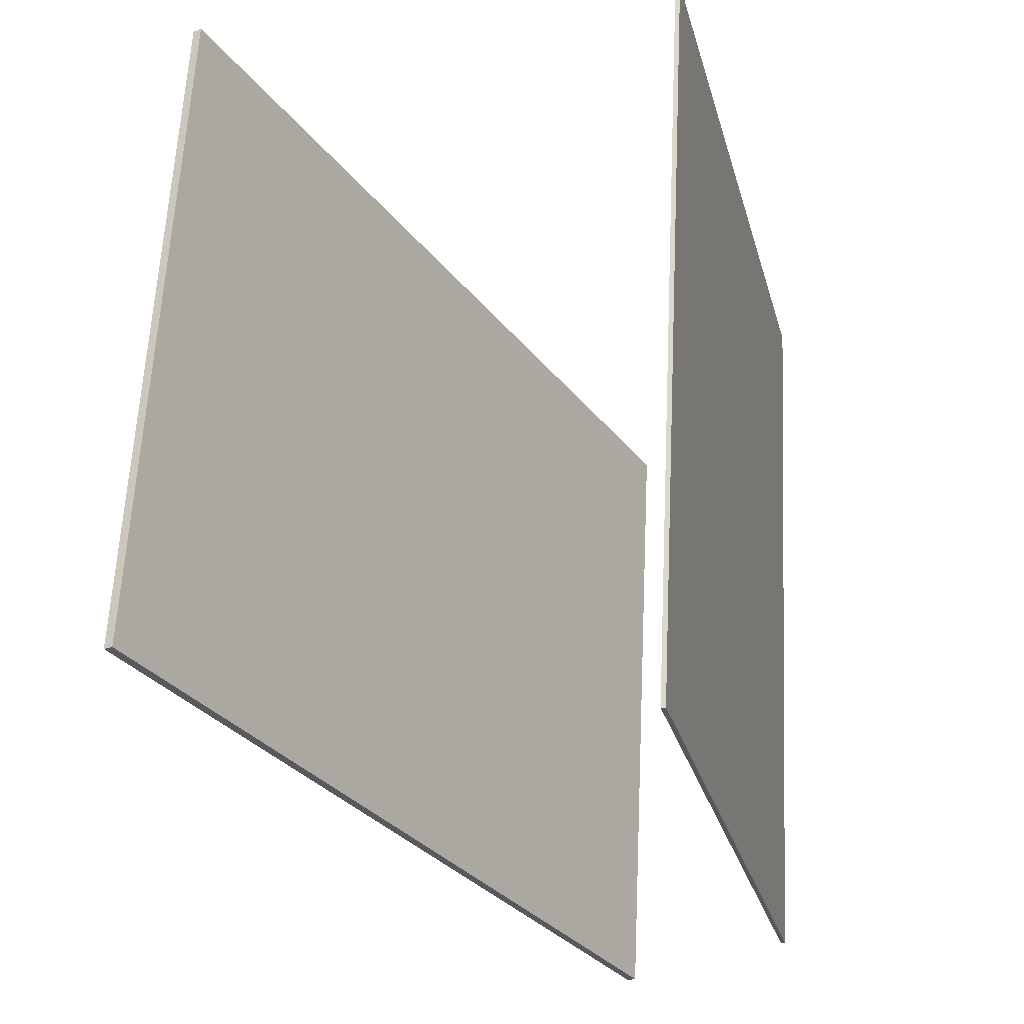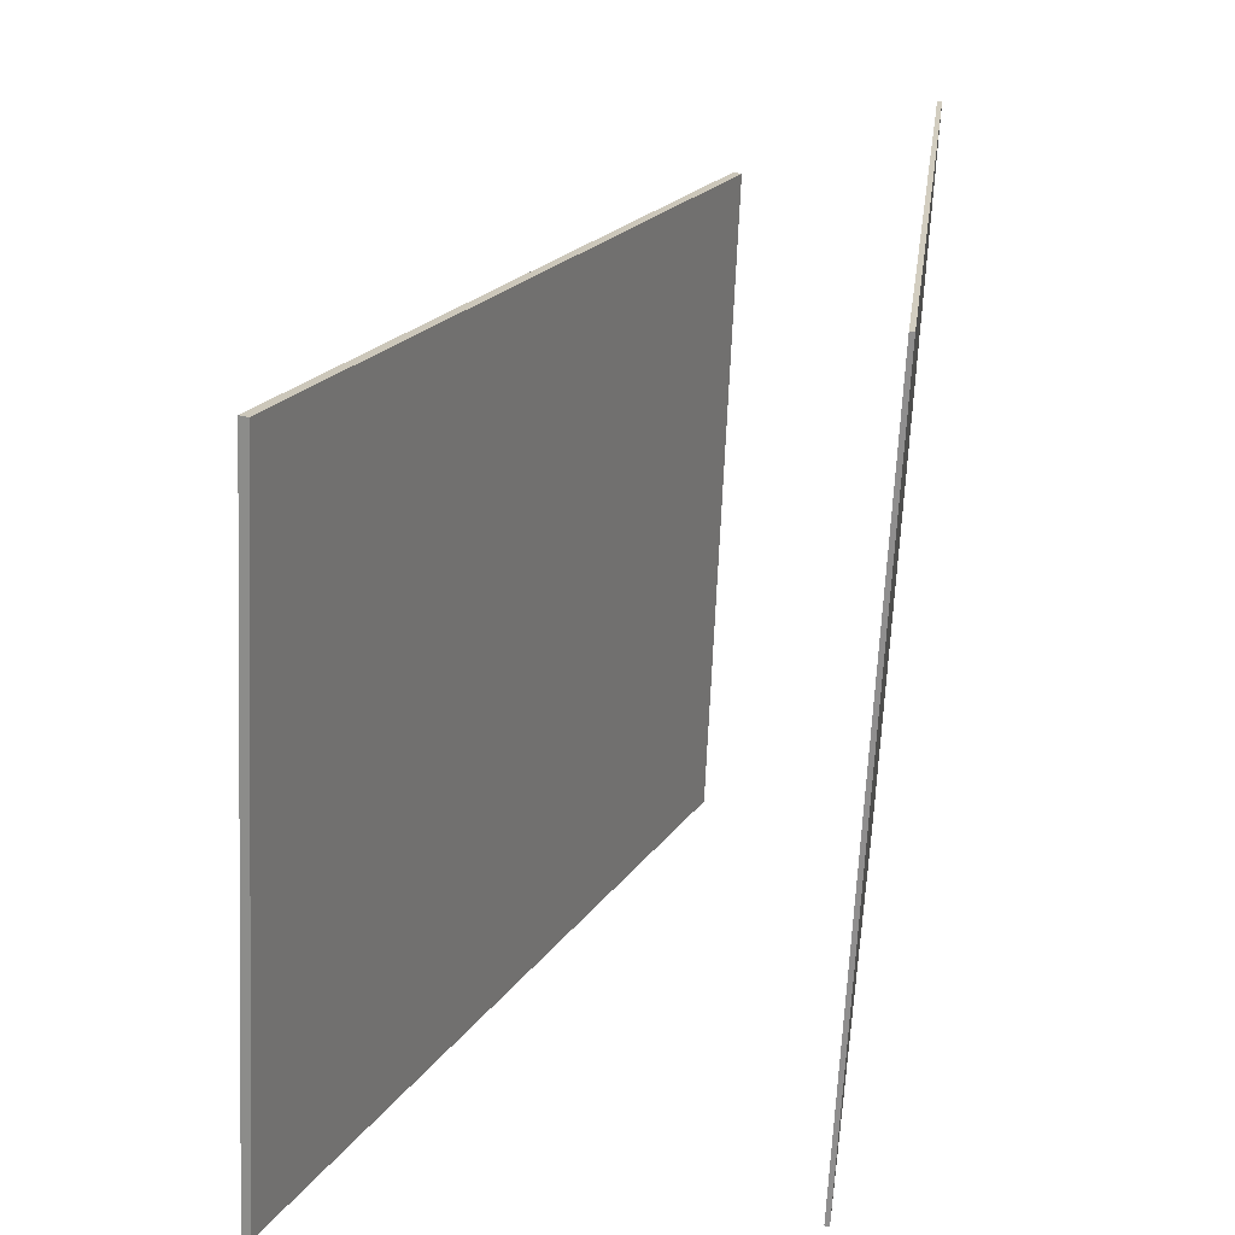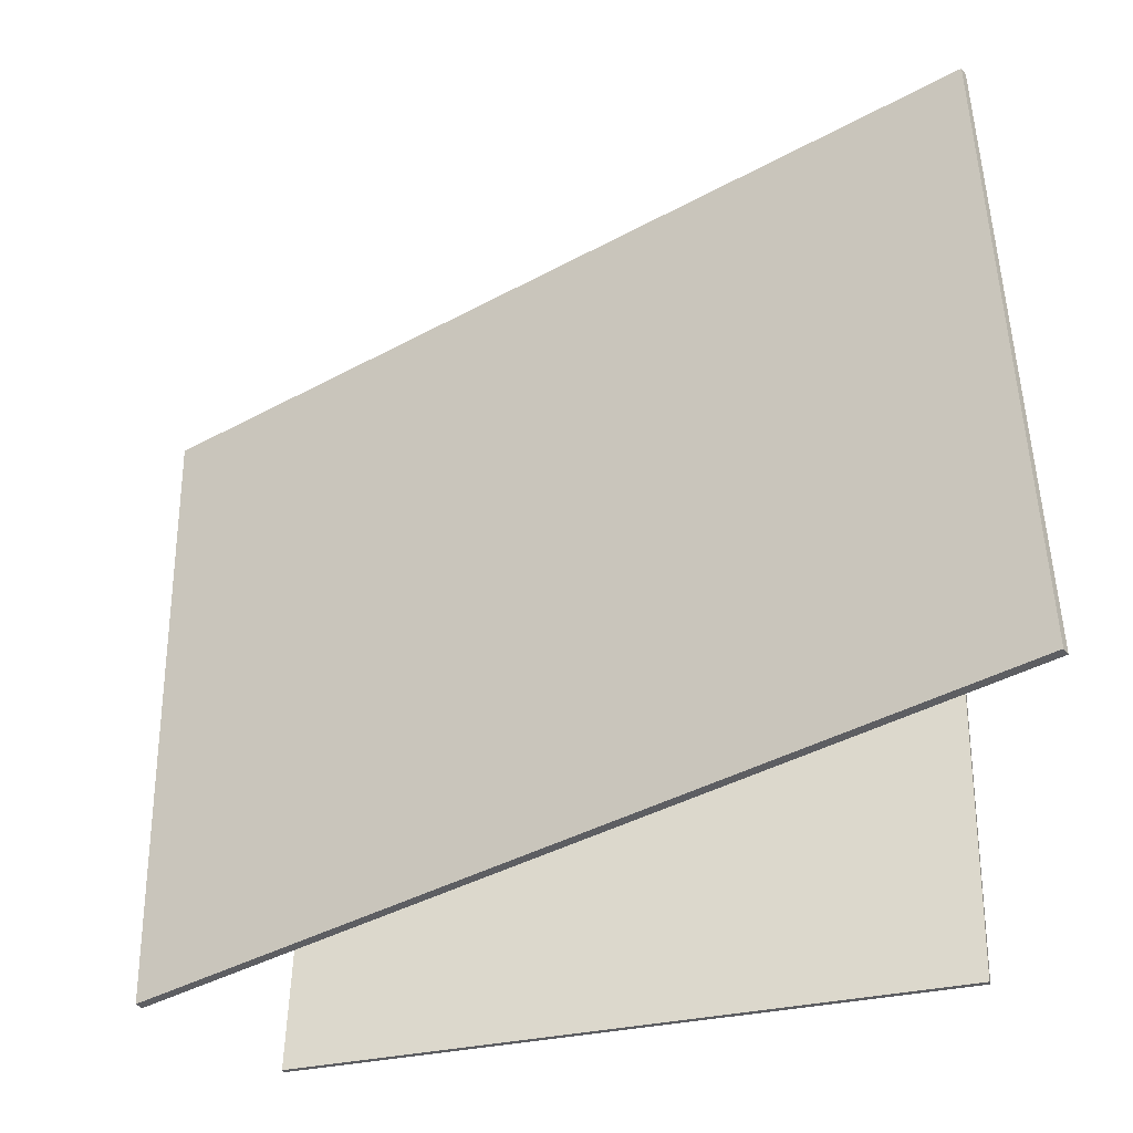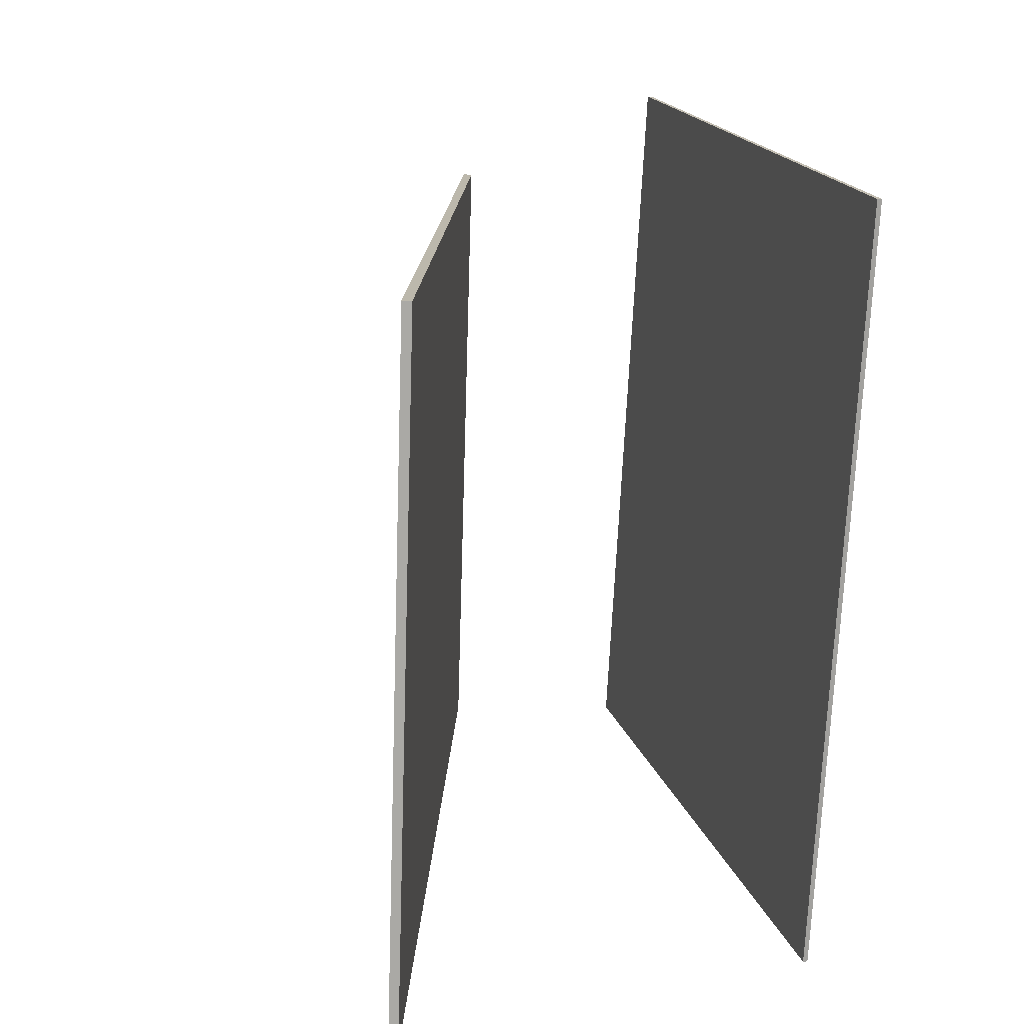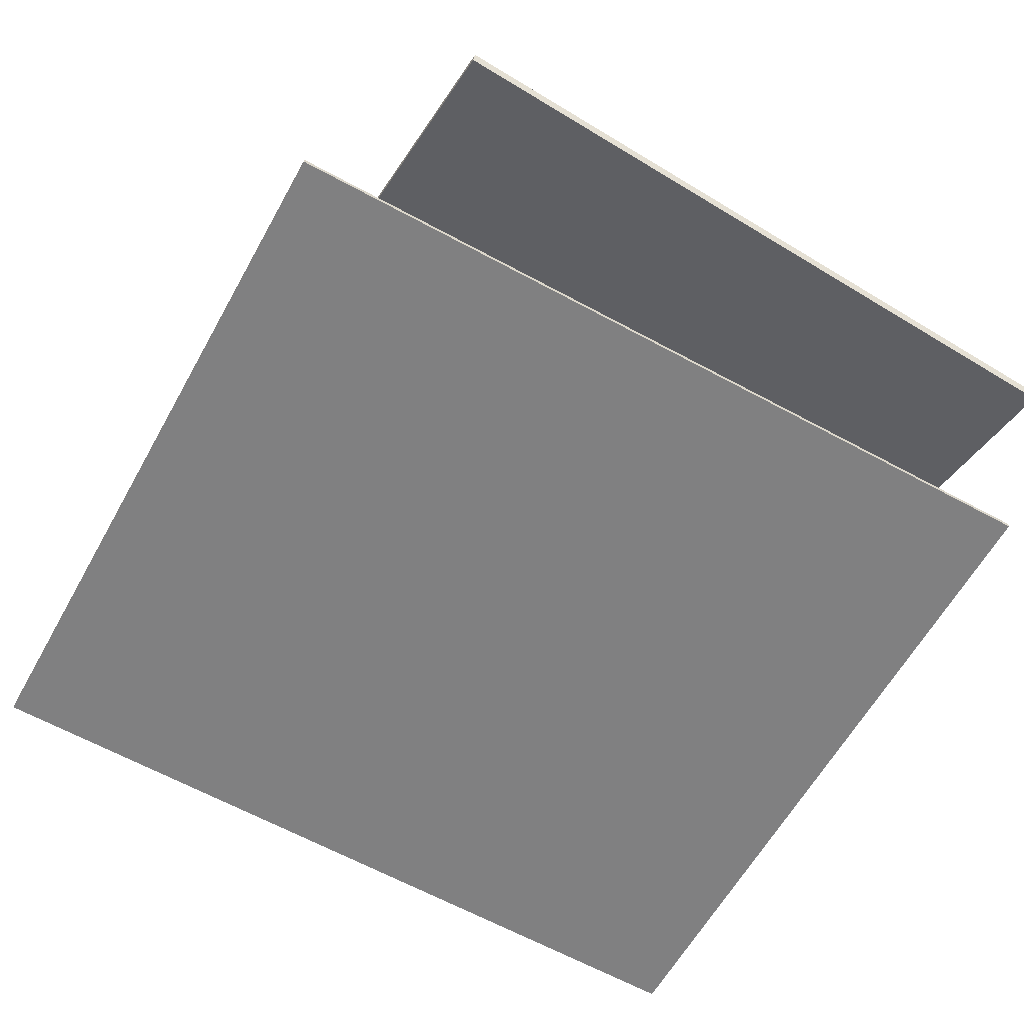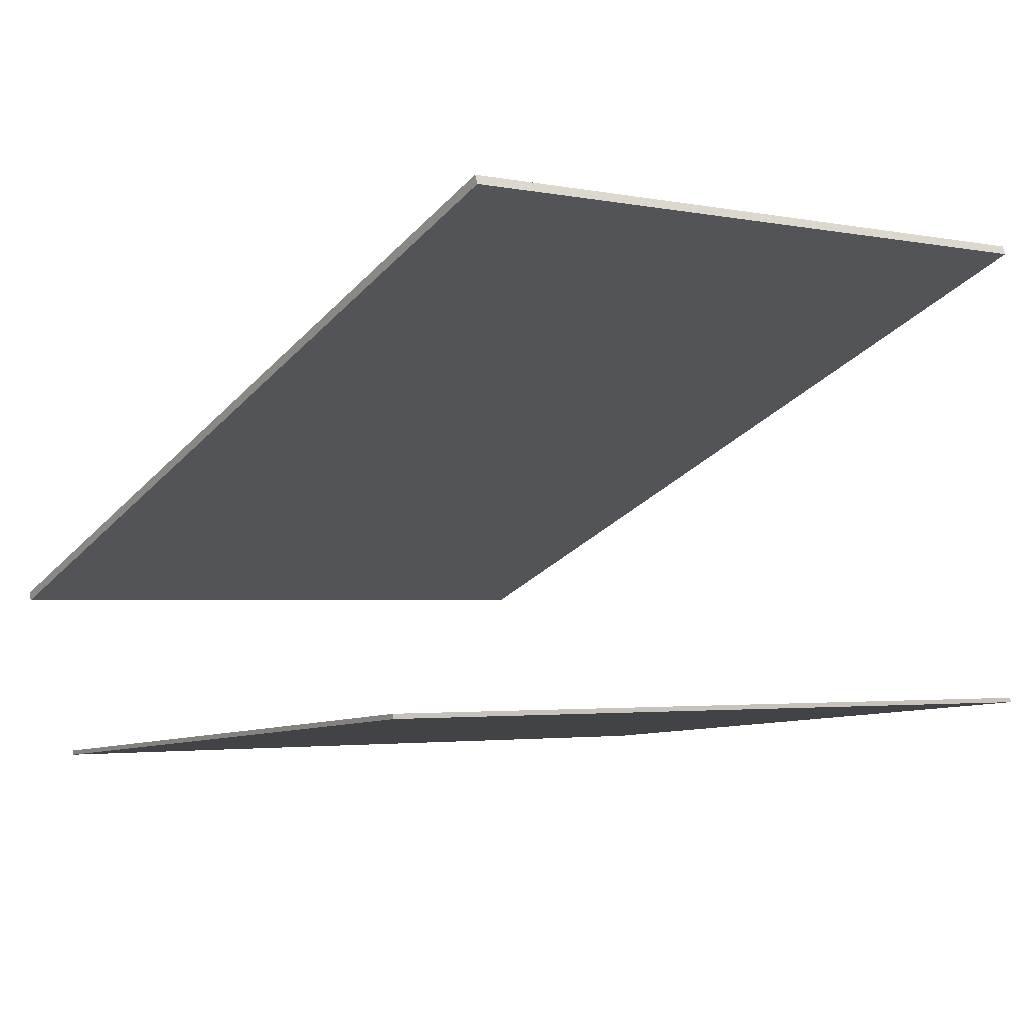
<metadata>
{"format":"obj","ext":"obj","renderer":"f3d","projection":"perspective","resolution":1024,"background":"white","views":[{"elev":-27.9,"azim":-85.2,"up":"+Z"},{"elev":23.0,"azim":-91.9,"up":"+Z"},{"elev":-36.0,"azim":-172.3,"up":"+Z"},{"elev":17.0,"azim":-113.8,"up":"+Z"},{"elev":-70.0,"azim":60.3,"up":"+Y"},{"elev":2.2,"azim":-125.4,"up":"+Y"}]}
</metadata>
<code>
v 0.406 -0.0993 0.276
v 0.389 -0.07362 -0.2956
v -0.3065 0.2459 0.3128
v -0.3235 0.2716 -0.2589
v 0.4027 -0.1063 0.2758
v 0.3856 -0.08057 -0.2958
v -0.3099 0.239 0.3126
v -0.3269 0.2647 -0.2591
f 1.0 7.0 5.0
f 1.0 3.0 7.0
f 1.0 4.0 3.0
f 1.0 2.0 4.0
f 3.0 8.0 7.0
f 3.0 4.0 8.0
f 5.0 7.0 8.0
f 5.0 8.0 6.0
f 1.0 5.0 6.0
f 1.0 6.0 2.0
f 2.0 6.0 8.0
f 2.0 8.0 4.0
v -0.2835 -0.1595 0.353
v -0.2704 -0.1279 -0.2961
v 0.2921 -0.254 0.36
v 0.3052 -0.2225 -0.2891
v -0.2829 -0.1556 0.3532
v -0.2698 -0.124 -0.2959
v 0.2927 -0.2502 0.3602
v 0.3058 -0.2186 -0.2889
f 9.0 15.0 13.0
f 9.0 11.0 15.0
f 9.0 12.0 11.0
f 9.0 10.0 12.0
f 11.0 16.0 15.0
f 11.0 12.0 16.0
f 13.0 15.0 16.0
f 13.0 16.0 14.0
f 9.0 13.0 14.0
f 9.0 14.0 10.0
f 10.0 14.0 16.0
f 10.0 16.0 12.0

</code>
